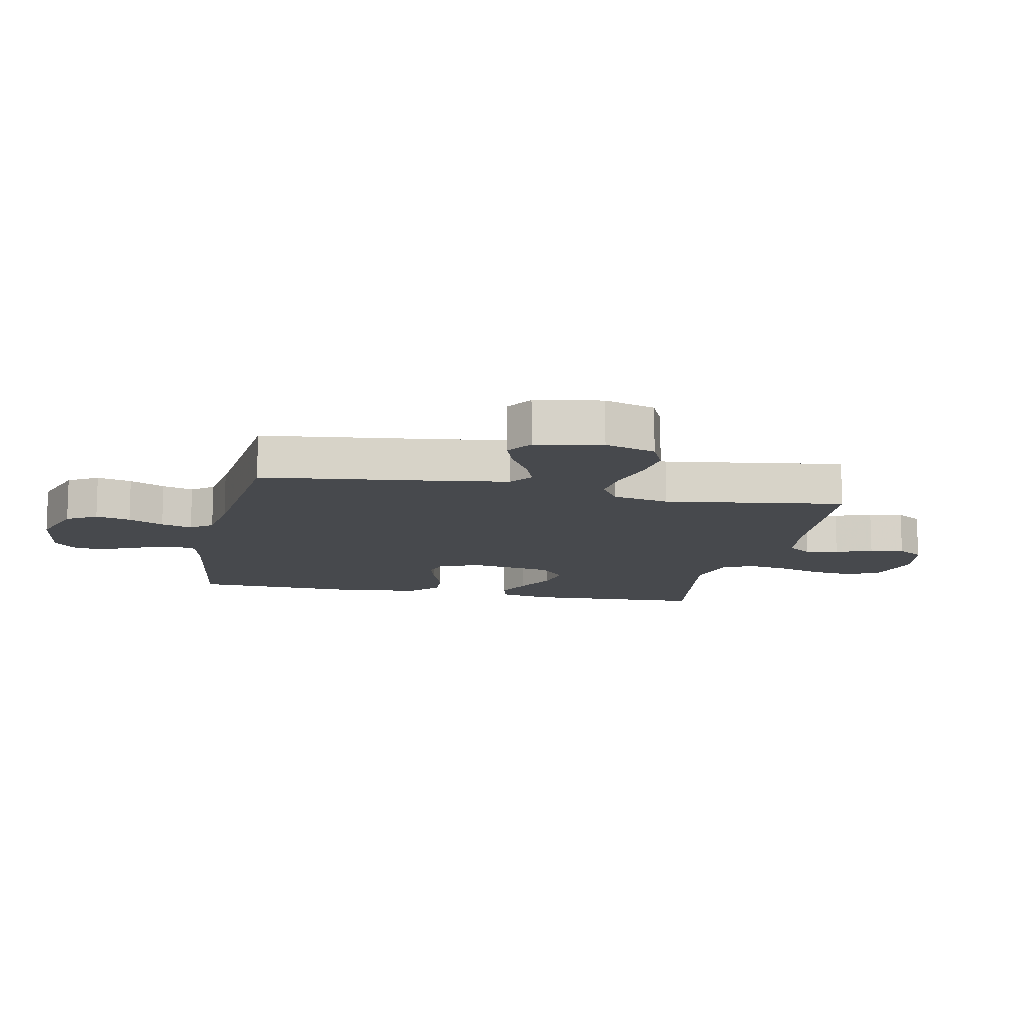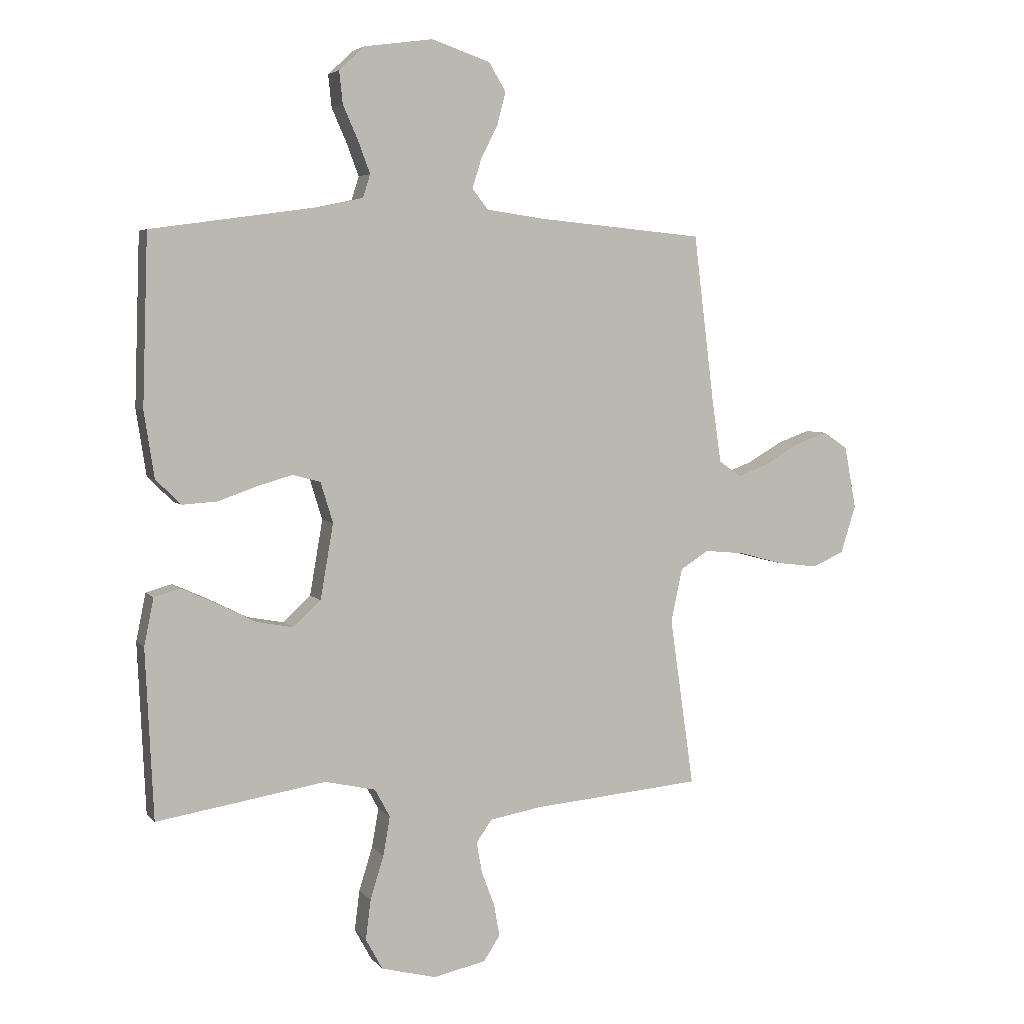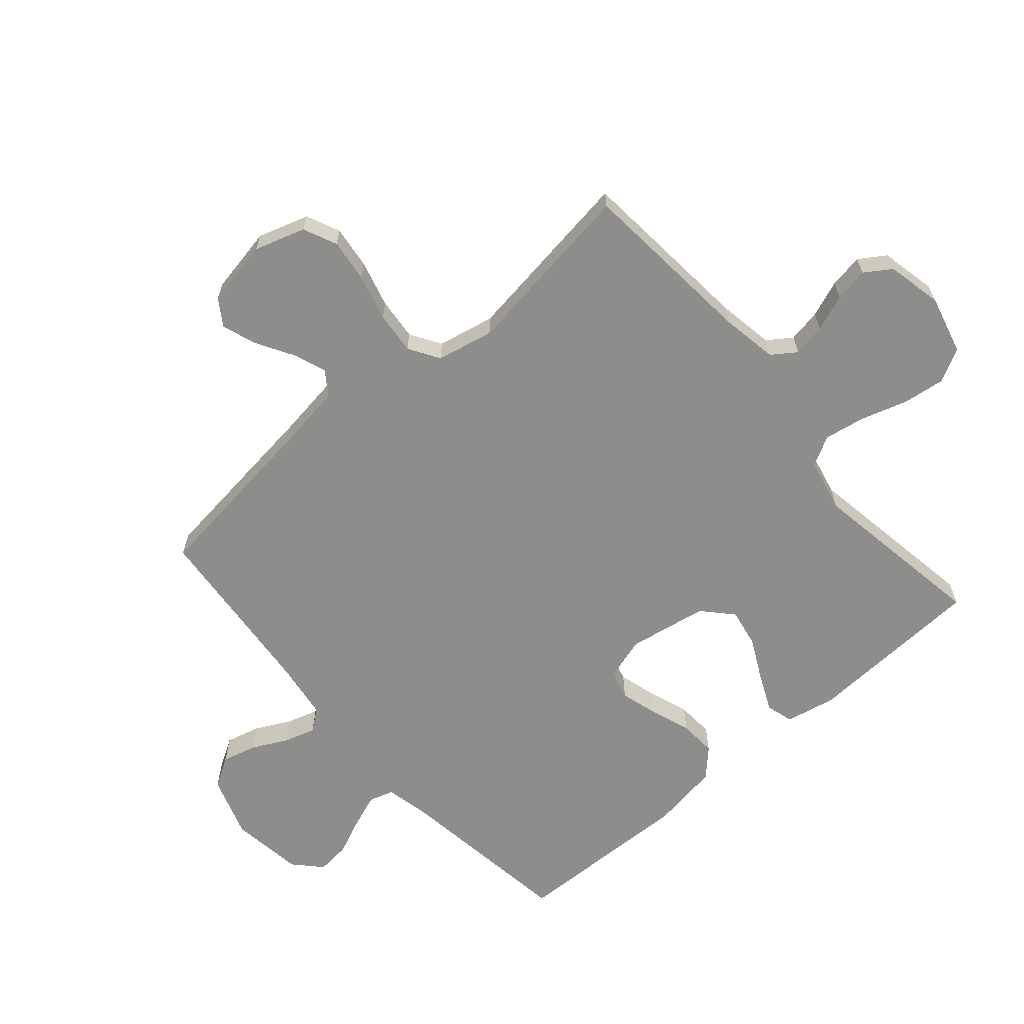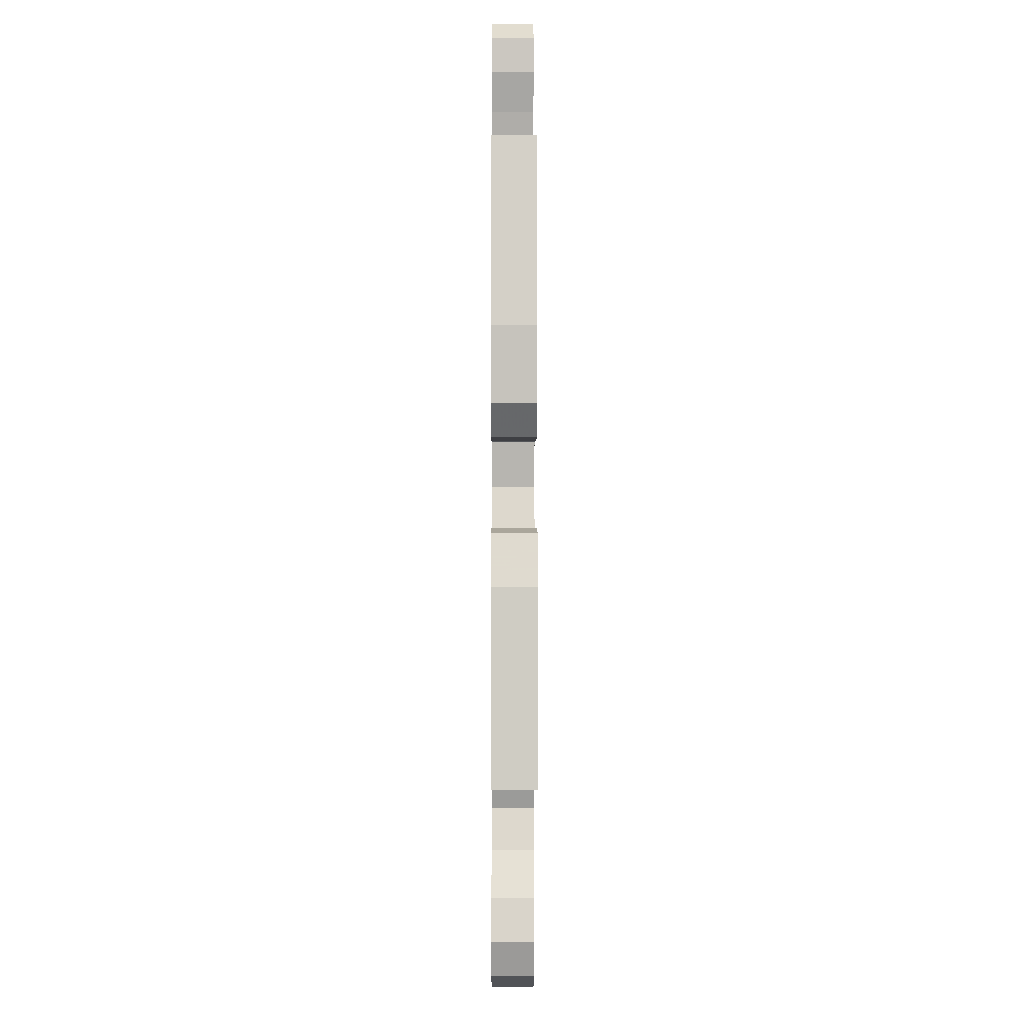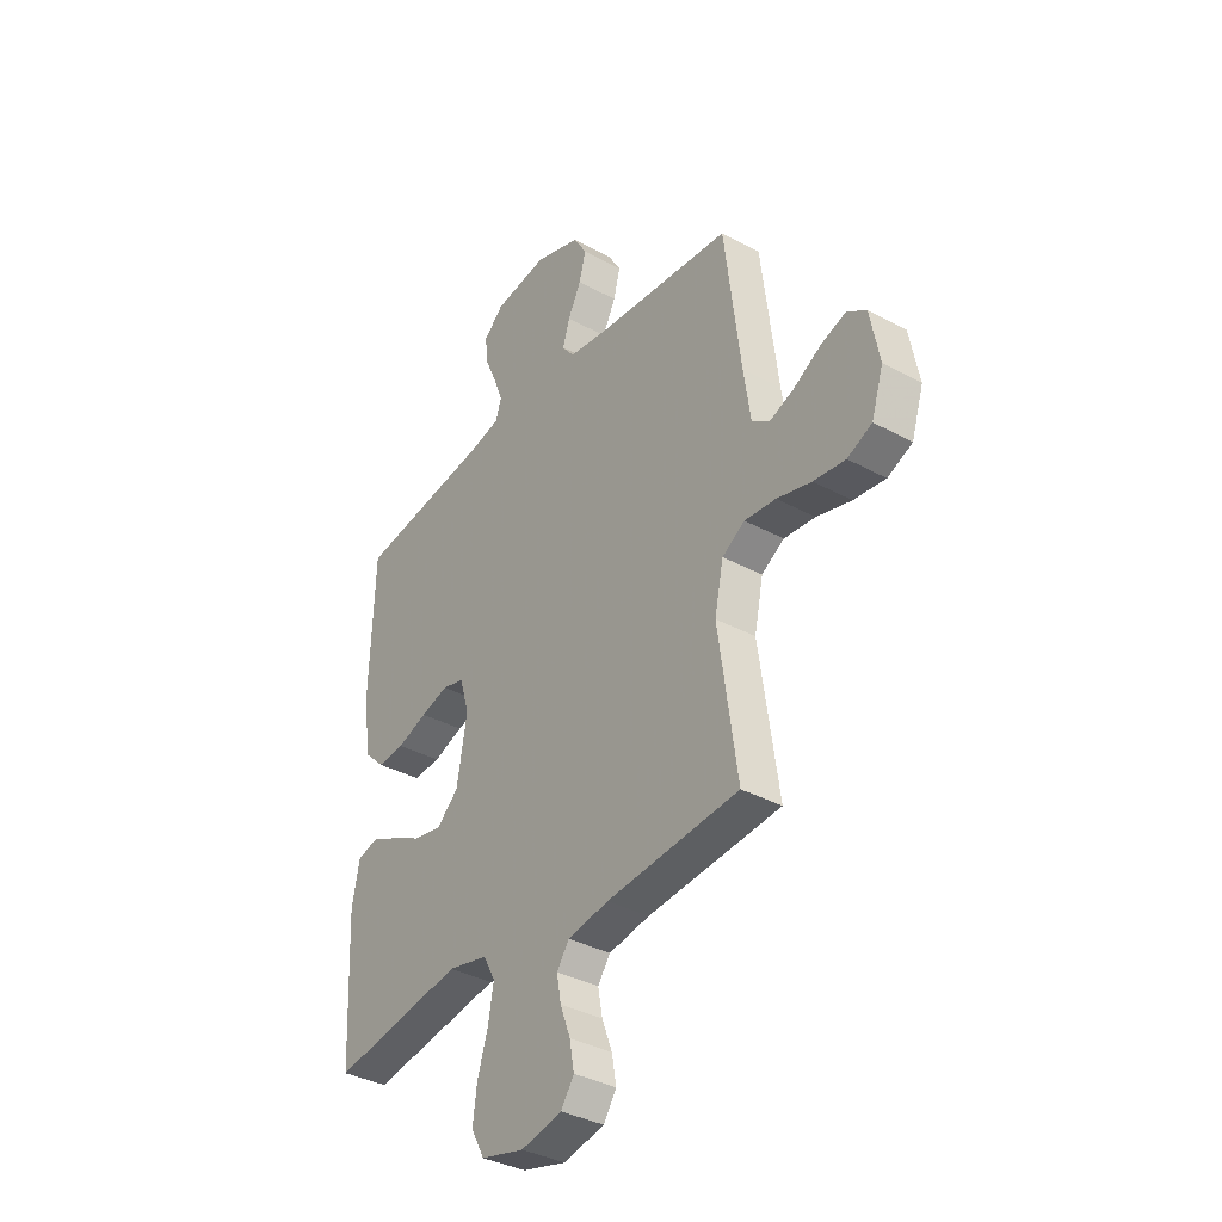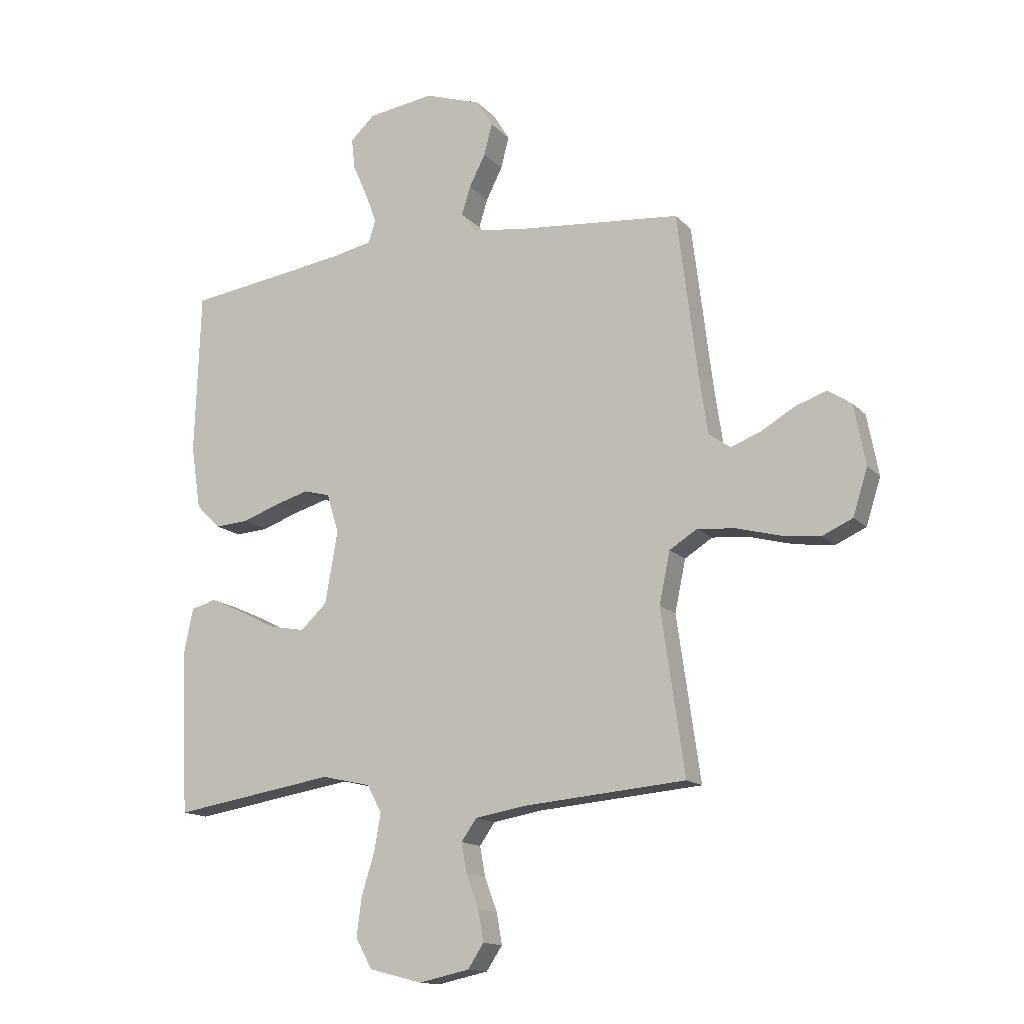
<metadata>
{"format":"obj","ext":"obj","renderer":"f3d","projection":"perspective","resolution":1024,"background":"white","views":[{"elev":-12.0,"azim":78.3,"up":"+Y"},{"elev":4.8,"azim":-20.1,"up":"+Z"},{"elev":-64.4,"azim":130.9,"up":"+Y"},{"elev":-7.9,"azim":-90.3,"up":"+Z"},{"elev":-36.2,"azim":54.6,"up":"+Z"},{"elev":-14.3,"azim":26.5,"up":"+Z"}]}
</metadata>
<code>
v -0.5 0.07 -0.5
v -0.514 0.07 -0.2
v -0.497 0.07 -0.116
v -0.451 0.07 -0.103
v -0.389 0.07 -0.131
v -0.32 0.07 -0.166
v -0.255 0.07 -0.178
v -0.206 0.07 -0.133
v -0.183 0.07 0
v -0.205 0.07 0.072
v -0.254 0.07 0.085
v -0.317 0.07 0.067
v -0.385 0.07 0.043
v -0.447 0.07 0.039
v -0.492 0.07 0.083
v -0.51 0.07 0.2
v -0.5 0.07 0.5
v -0.2 0.07 0.542
v -0.126 0.07 0.558
v -0.113 0.07 0.599
v -0.134 0.07 0.655
v -0.161 0.07 0.716
v -0.167 0.07 0.773
v -0.122 0.07 0.815
v 0 0.07 0.832
v 0.104 0.07 0.797
v 0.134 0.07 0.747
v 0.119 0.07 0.689
v 0.089 0.07 0.63
v 0.073 0.07 0.578
v 0.101 0.07 0.542
v 0.2 0.07 0.528
v 0.5 0.07 0.5
v 0.537 0.07 0.2
v 0.553 0.07 0.091
v 0.593 0.07 0.063
v 0.648 0.07 0.084
v 0.71 0.07 0.12
v 0.767 0.07 0.14
v 0.811 0.07 0.111
v 0.832 0.07 0
v 0.805 0.07 -0.085
v 0.749 0.07 -0.11
v 0.677 0.07 -0.101
v 0.599 0.07 -0.08
v 0.528 0.07 -0.073
v 0.477 0.07 -0.105
v 0.457 0.07 -0.2
v 0.5 0.07 -0.5
v 0.2 0.07 -0.526
v 0.107 0.07 -0.542
v 0.079 0.07 -0.582
v 0.089 0.07 -0.637
v 0.112 0.07 -0.698
v 0.122 0.07 -0.755
v 0.093 0.07 -0.799
v 0 0.07 -0.819
v -0.098 0.07 -0.794
v -0.128 0.07 -0.739
v -0.119 0.07 -0.668
v -0.095 0.07 -0.591
v -0.083 0.07 -0.522
v -0.11 0.07 -0.472
v -0.2 0.07 -0.452
v -0.5 0 -0.5
v -0.514 0 -0.2
v -0.497 0 -0.116
v -0.451 0 -0.103
v -0.389 0 -0.131
v -0.32 0 -0.166
v -0.255 0 -0.178
v -0.206 0 -0.133
v -0.183 0 0
v -0.205 0 0.072
v -0.254 0 0.085
v -0.317 0 0.067
v -0.385 0 0.043
v -0.447 0 0.039
v -0.492 0 0.083
v -0.51 0 0.2
v -0.5 0 0.5
v -0.2 0 0.542
v -0.126 0 0.558
v -0.113 0 0.599
v -0.134 0 0.655
v -0.161 0 0.716
v -0.167 0 0.773
v -0.122 0 0.815
v 0 0 0.832
v 0.104 0 0.797
v 0.134 0 0.747
v 0.119 0 0.689
v 0.089 0 0.63
v 0.073 0 0.578
v 0.101 0 0.542
v 0.2 0 0.528
v 0.5 0 0.5
v 0.537 0 0.2
v 0.553 0 0.091
v 0.593 0 0.063
v 0.648 0 0.084
v 0.71 0 0.12
v 0.767 0 0.14
v 0.811 0 0.111
v 0.832 0 0
v 0.805 0 -0.085
v 0.749 0 -0.11
v 0.677 0 -0.101
v 0.599 0 -0.08
v 0.528 0 -0.073
v 0.477 0 -0.105
v 0.457 0 -0.2
v 0.5 0 -0.5
v 0.2 0 -0.526
v 0.107 0 -0.542
v 0.079 0 -0.582
v 0.089 0 -0.637
v 0.112 0 -0.698
v 0.122 0 -0.755
v 0.093 0 -0.799
v 0 0 -0.819
v -0.098 0 -0.794
v -0.128 0 -0.739
v -0.119 0 -0.668
v -0.095 0 -0.591
v -0.083 0 -0.522
v -0.11 0 -0.472
v -0.2 0 -0.452
f 58 59 60 61
f 58 61 62
f 57 58 62
f 56 57 62
f 53 54 55 56
f 52 53 56 62
f 51 52 62 63
f 48 49 50
f 47 48 50 51
f 42 43 44 45
f 42 45 46
f 41 42 46
f 40 41 46
f 37 38 39 40
f 36 37 40 46
f 35 36 46 47
f 32 33 34
f 31 32 34 35
f 26 27 28 29
f 26 29 30
f 25 26 30
f 24 25 30
f 21 22 23 24
f 20 21 24 30
f 19 20 30 31
f 15 16 17 18
f 12 13 14 15
f 11 12 15 18
f 10 11 18 19
f 3 4 5 6
f 1 2 3 6
f 64 1 6 7
f 63 64 7 8
f 51 63 8 9
f 31 35 47 51
f 19 31 51
f 9 10 19 51
f 125 124 123 122
f 126 125 122
f 126 122 121
f 126 121 120
f 120 119 118 117
f 126 120 117 116
f 127 126 116 115
f 114 113 112
f 115 114 112 111
f 109 108 107 106
f 110 109 106
f 110 106 105
f 110 105 104
f 104 103 102 101
f 110 104 101 100
f 111 110 100 99
f 98 97 96
f 99 98 96 95
f 93 92 91 90
f 94 93 90
f 94 90 89
f 94 89 88
f 88 87 86 85
f 94 88 85 84
f 95 94 84 83
f 82 81 80 79
f 79 78 77 76
f 82 79 76 75
f 83 82 75 74
f 70 69 68 67
f 70 67 66 65
f 71 70 65 128
f 72 71 128 127
f 73 72 127 115
f 115 111 99 95
f 115 95 83
f 115 83 74 73
f 1 65 66 2
f 2 66 67 3
f 3 67 68 4
f 4 68 69 5
f 5 69 70 6
f 6 70 71 7
f 7 71 72 8
f 8 72 73 9
f 9 73 74 10
f 10 74 75 11
f 11 75 76 12
f 12 76 77 13
f 13 77 78 14
f 14 78 79 15
f 15 79 80 16
f 16 80 81 17
f 17 81 82 18
f 18 82 83 19
f 19 83 84 20
f 20 84 85 21
f 21 85 86 22
f 22 86 87 23
f 23 87 88 24
f 24 88 89 25
f 25 89 90 26
f 26 90 91 27
f 27 91 92 28
f 28 92 93 29
f 29 93 94 30
f 30 94 95 31
f 31 95 96 32
f 32 96 97 33
f 33 97 98 34
f 34 98 99 35
f 35 99 100 36
f 36 100 101 37
f 37 101 102 38
f 38 102 103 39
f 39 103 104 40
f 40 104 105 41
f 41 105 106 42
f 42 106 107 43
f 43 107 108 44
f 44 108 109 45
f 45 109 110 46
f 46 110 111 47
f 47 111 112 48
f 48 112 113 49
f 49 113 114 50
f 50 114 115 51
f 51 115 116 52
f 52 116 117 53
f 53 117 118 54
f 54 118 119 55
f 55 119 120 56
f 56 120 121 57
f 57 121 122 58
f 58 122 123 59
f 59 123 124 60
f 60 124 125 61
f 61 125 126 62
f 62 126 127 63
f 63 127 128 64
f 64 128 65 1

</code>
